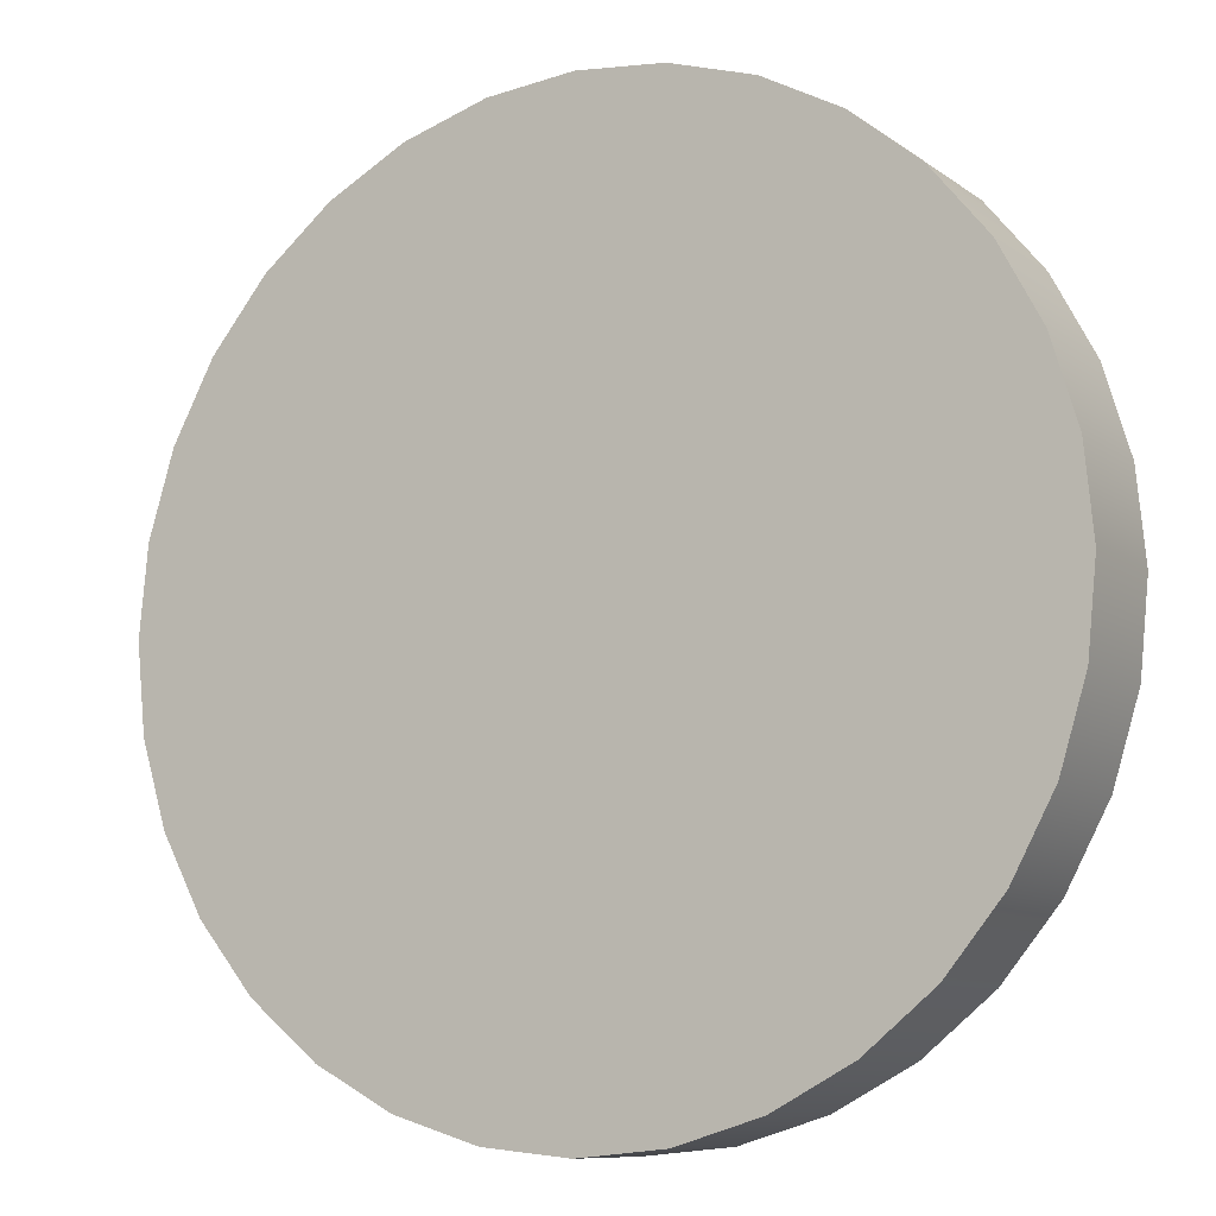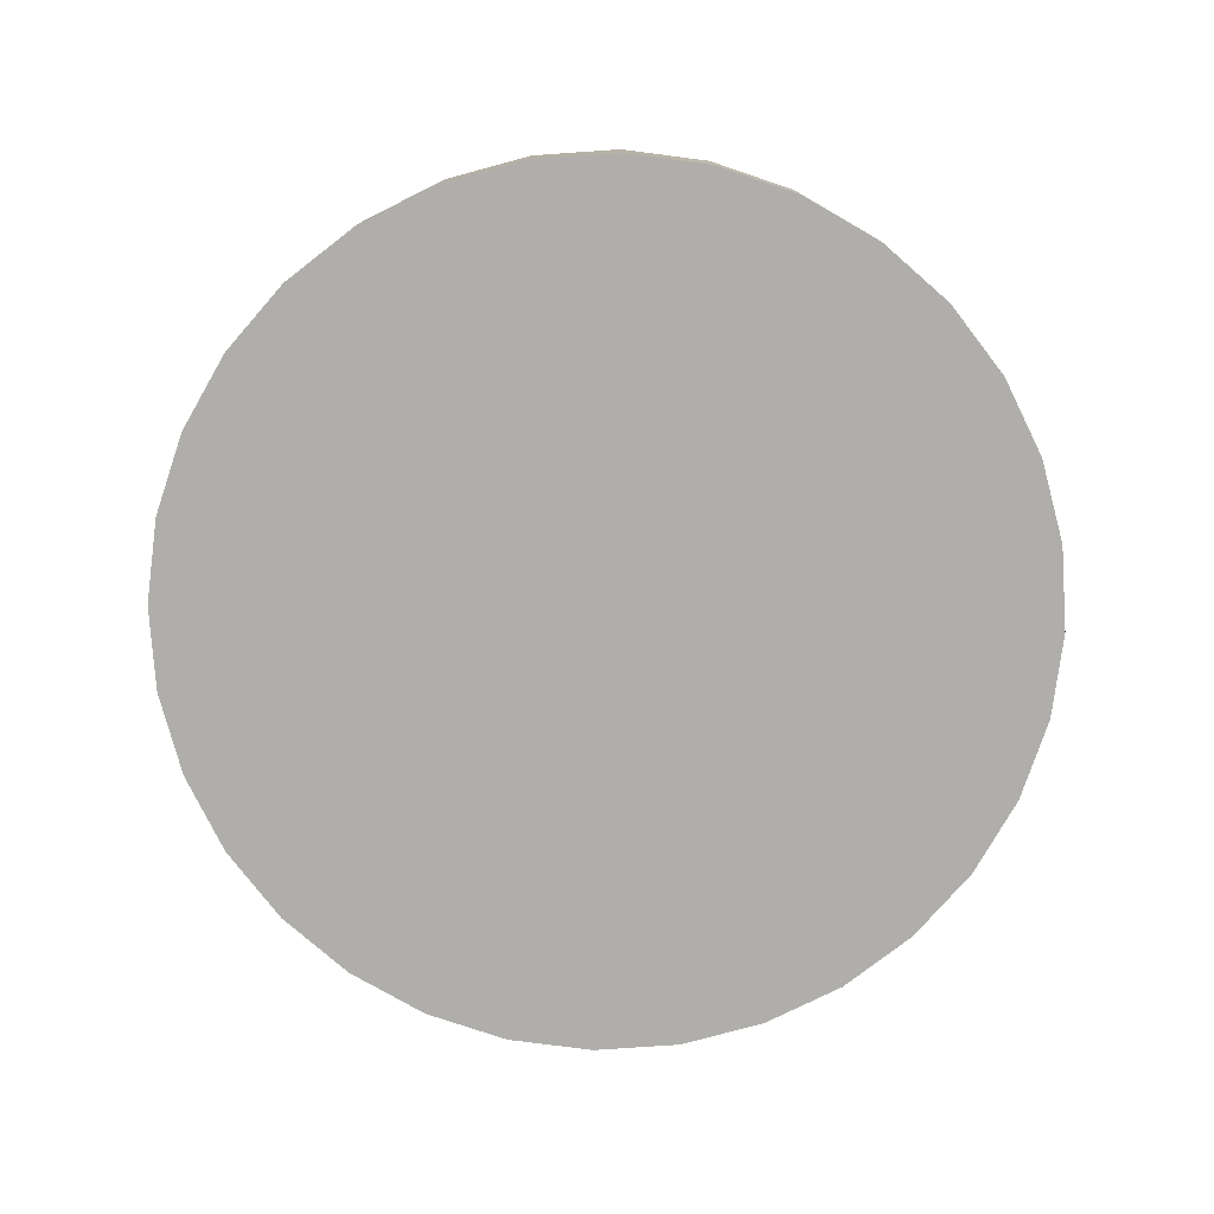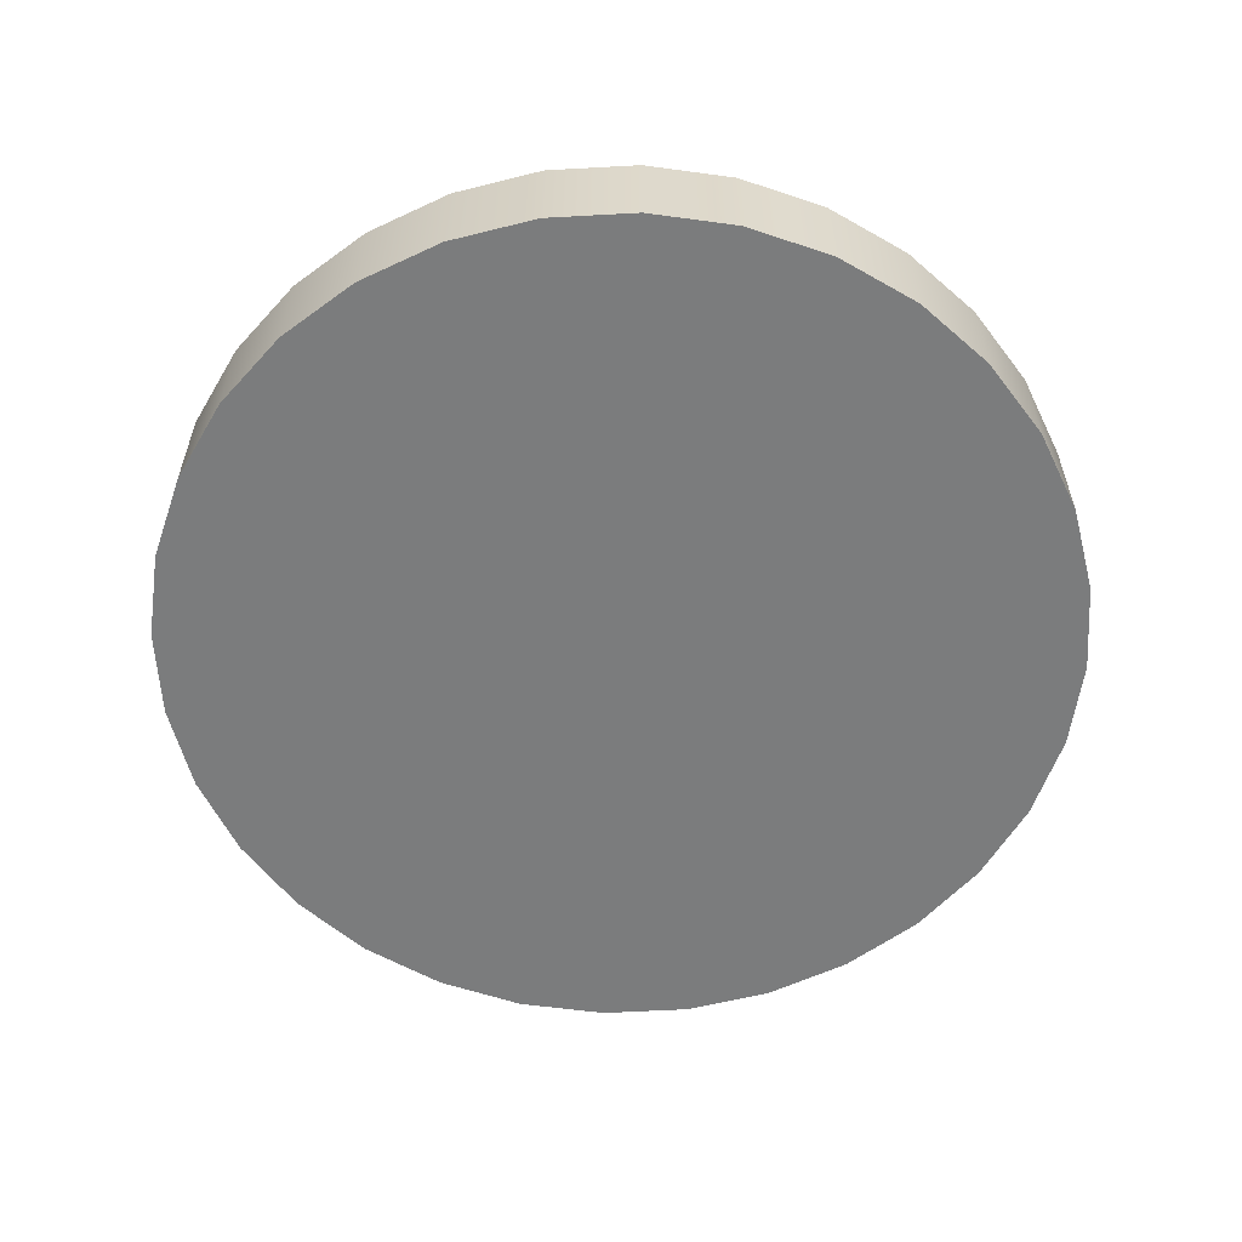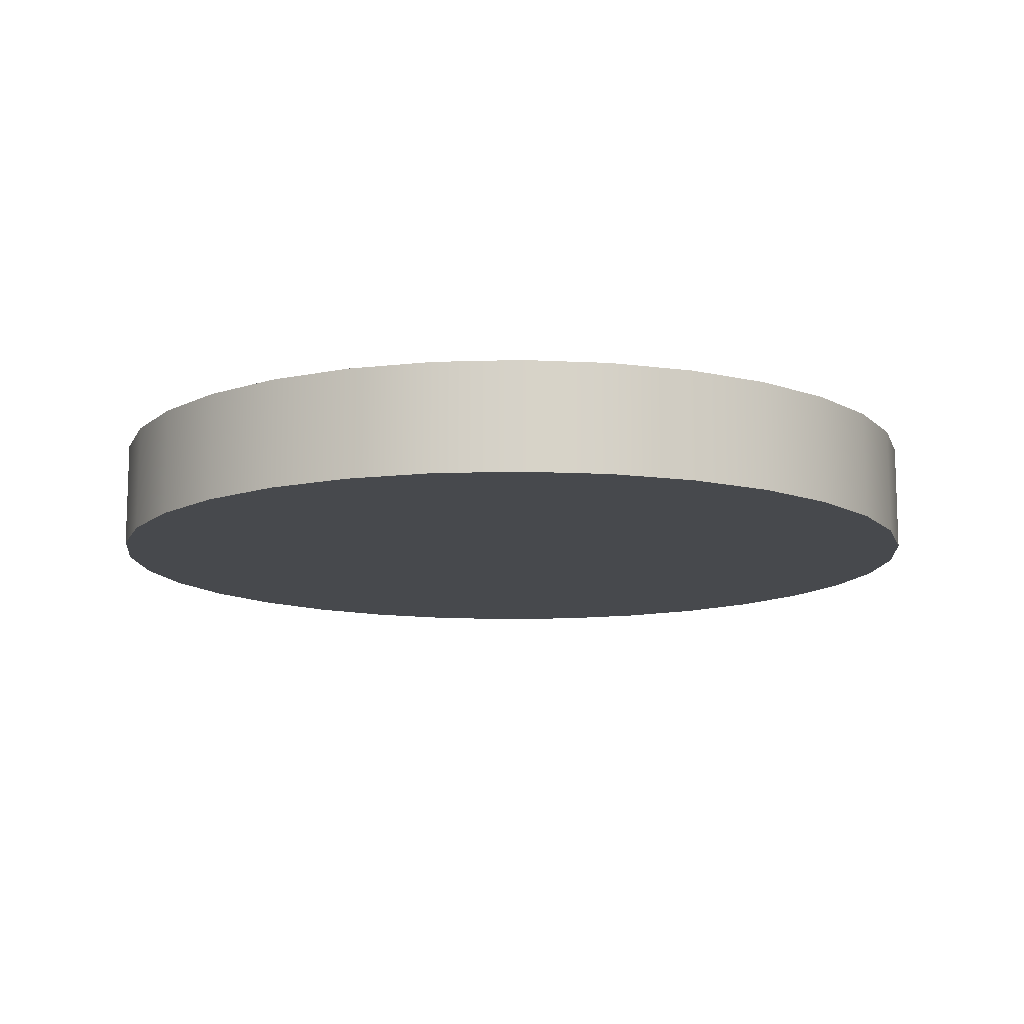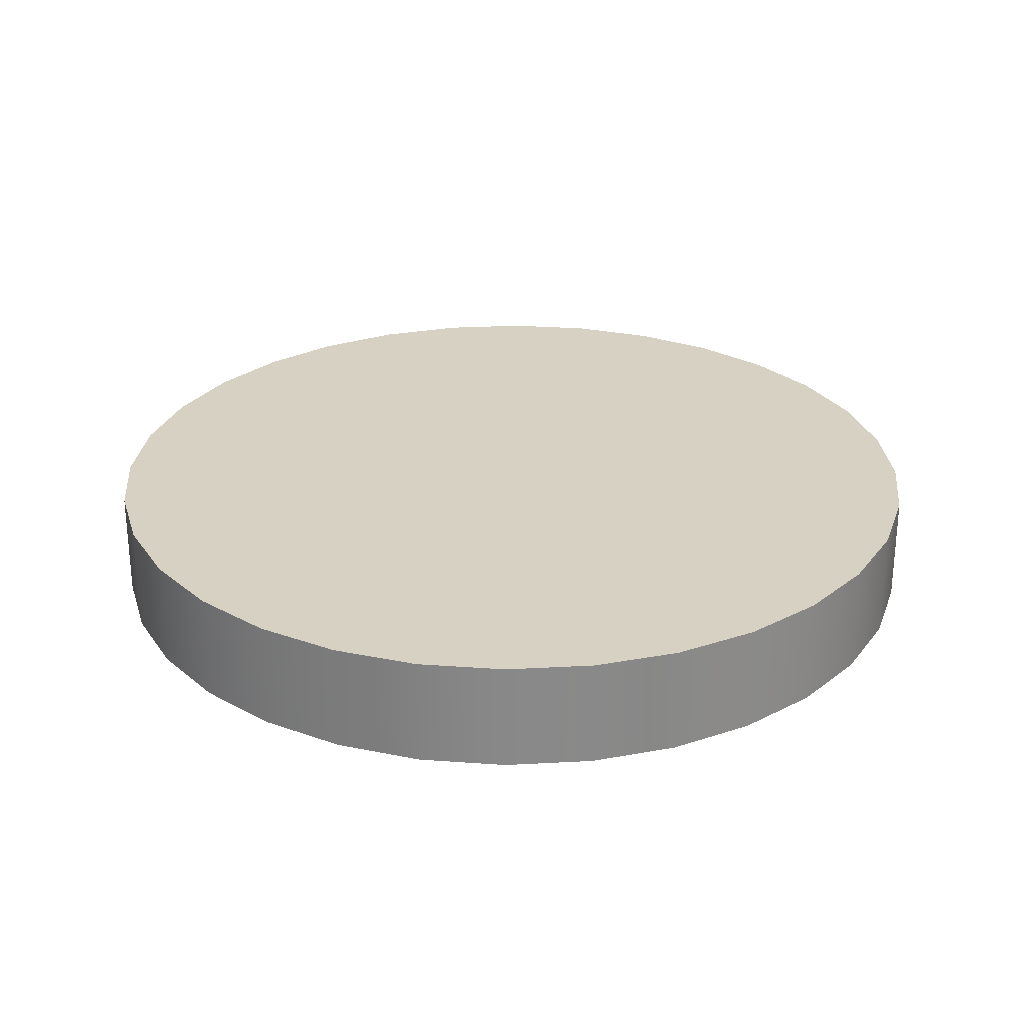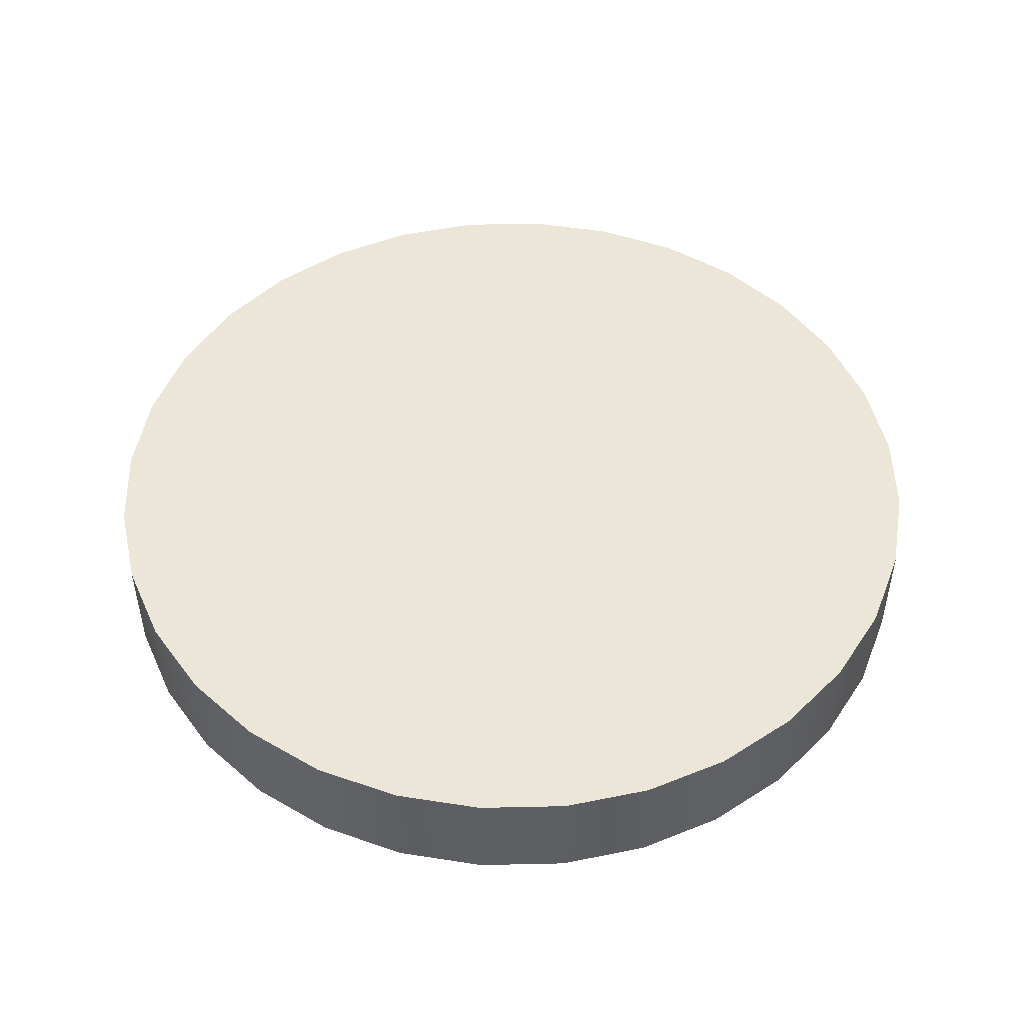
<metadata>
{"format":"obj","ext":"obj","renderer":"f3d","projection":"perspective","resolution":1024,"background":"white","views":[{"elev":-9.4,"azim":29.9,"up":"+Z"},{"elev":-77.8,"azim":-103.0,"up":"+Y"},{"elev":-58.6,"azim":-81.1,"up":"+Y"},{"elev":-12.1,"azim":-12.4,"up":"+Y"},{"elev":27.1,"azim":147.1,"up":"+Y"},{"elev":49.4,"azim":161.7,"up":"+Y"}]}
</metadata>
<code>
v  0.25 -0.0313 -0
v  0.2452 -0.0313 0.04875
v  0.2452 -0.0313 -0.04875
v  0.2309 -0.0313 -0.09565
v  0.2078 -0.0313 -0.1389
v  0.1768 -0.0313 -0.1768
v  0.1389 -0.0313 -0.2078
v  0.09565 -0.0313 -0.2309
v  0.04875 -0.0313 -0.2452
v  0 -0.0313 -0.25
v  -0.04875 -0.0313 -0.2452
v  -0.09565 -0.0313 -0.2309
v  -0.1389 -0.0313 -0.2078
v  -0.1768 -0.0313 -0.1768
v  -0.2078 -0.0313 -0.1389
v  -0.2309 -0.0313 -0.09565
v  -0.2452 -0.0313 -0.04875
v  -0.25 -0.0313 -0
v  -0.2452 -0.0313 0.04875
v  -0.2309 -0.0313 0.09565
v  -0.2078 -0.0313 0.1389
v  -0.1768 -0.0313 0.1768
v  -0.1389 -0.0313 0.2078
v  -0.09565 -0.0313 0.2309
v  -0.04875 -0.0313 0.2452
v  0 -0.0313 0.25
v  0.04875 -0.0313 0.2452
v  0.09565 -0.0313 0.2309
v  0.1389 -0.0313 0.2078
v  0.1768 -0.0313 0.1768
v  0.2078 -0.0313 0.1389
v  0.2309 -0.0313 0.09565
v  0.25 0.0313 -0
v  0.2452 0.0313 -0.04875
v  0.2309 0.0313 -0.09565
v  0.2078 0.0313 -0.1389
v  0.1768 0.0313 -0.1768
v  0.1389 0.0313 -0.2078
v  0.09565 0.0313 -0.2309
v  0.04875 0.0313 -0.2452
v  0 0.0313 -0.25
v  -0.04875 0.0313 -0.2452
v  -0.09565 0.0313 -0.2309
v  -0.1389 0.0313 -0.2078
v  -0.1768 0.0313 -0.1768
v  -0.2078 0.0313 -0.1389
v  -0.2309 0.0313 -0.09565
v  -0.2452 0.0313 -0.04875
v  -0.25 0.0313 -0
v  -0.2452 0.0313 0.04875
v  -0.2309 0.0313 0.09565
v  -0.2078 0.0313 0.1389
v  -0.1768 0.0313 0.1768
v  -0.1389 0.0313 0.2078
v  -0.09565 0.0313 0.2309
v  -0.04875 0.0313 0.2452
v  0 0.0313 0.25
v  0.04875 0.0313 0.2452
v  0.09565 0.0313 0.2309
v  0.1389 0.0313 0.2078
v  0.1768 0.0313 0.1768
v  0.2078 0.0313 0.1389
v  0.2309 0.0313 0.09565
v  0.2452 0.0313 0.04875
o Circle
g Circle
f 1 3 34
f 34 33 1
f 3 4 35
f 35 34 3
f 4 5 36
f 36 35 4
f 5 6 37
f 37 36 5
f 6 7 38
f 38 37 6
f 7 8 39
f 39 38 7
f 8 9 40
f 40 39 8
f 9 10 41
f 41 40 9
f 10 11 42
f 42 41 10
f 11 12 43
f 43 42 11
f 12 13 44
f 44 43 12
f 13 14 45
f 45 44 13
f 14 15 46
f 46 45 14
f 15 16 47
f 47 46 15
f 16 17 48
f 48 47 16
f 17 18 49
f 49 48 17
f 18 19 50
f 50 49 18
f 19 20 51
f 51 50 19
f 20 21 52
f 52 51 20
f 21 22 53
f 53 52 21
f 22 23 54
f 54 53 22
f 23 24 55
f 55 54 23
f 24 25 56
f 56 55 24
f 25 26 57
f 57 56 25
f 26 27 58
f 58 57 26
f 27 28 59
f 59 58 27
f 28 29 60
f 60 59 28
f 29 30 61
f 61 60 29
f 30 31 62
f 62 61 30
f 31 32 63
f 63 62 31
f 32 2 64
f 64 63 32
f 2 1 33
f 33 64 2
v  0.2452 -0.0313 -0.04875
v  0.2309 -0.0313 -0.09565
v  0.2078 -0.0313 -0.1389
v  0.1768 -0.0313 -0.1768
v  0.1389 -0.0313 -0.2078
v  0.09565 -0.0313 -0.2309
v  0.04875 -0.0313 -0.2452
v  0 -0.0313 -0.25
v  -0.04875 -0.0313 -0.2452
v  -0.09565 -0.0313 -0.2309
v  -0.1389 -0.0313 -0.2078
v  -0.1768 -0.0313 -0.1768
v  -0.2078 -0.0313 -0.1389
v  -0.2309 -0.0313 -0.09565
v  -0.2452 -0.0313 -0.04875
v  -0.25 -0.0313 -0
v  -0.2452 -0.0313 0.04875
v  -0.2309 -0.0313 0.09565
v  -0.2078 -0.0313 0.1389
v  -0.1768 -0.0313 0.1768
v  -0.1389 -0.0313 0.2078
v  -0.09565 -0.0313 0.2309
v  -0.04875 -0.0313 0.2452
v  0 -0.0313 0.25
v  0.04875 -0.0313 0.2452
v  0.09565 -0.0313 0.2309
v  0.1389 -0.0313 0.2078
v  0.1768 -0.0313 0.1768
v  0.2078 -0.0313 0.1389
v  0.2309 -0.0313 0.09565
v  0.25 0.0313 -0
v  0.2452 0.0313 -0.04875
v  0.2309 0.0313 -0.09565
v  0.2078 0.0313 -0.1389
v  0.1768 0.0313 -0.1768
v  0.1389 0.0313 -0.2078
v  0.09565 0.0313 -0.2309
v  0.04875 0.0313 -0.2452
v  0 0.0313 -0.25
v  -0.04875 0.0313 -0.2452
v  -0.09565 0.0313 -0.2309
v  -0.1389 0.0313 -0.2078
v  -0.1768 0.0313 -0.1768
v  -0.2078 0.0313 -0.1389
v  -0.2309 0.0313 -0.09565
v  -0.2452 0.0313 -0.04875
v  -0.25 0.0313 -0
v  -0.2452 0.0313 0.04875
v  -0.2309 0.0313 0.09565
v  -0.2078 0.0313 0.1389
v  -0.1768 0.0313 0.1768
v  -0.1389 0.0313 0.2078
v  -0.09565 0.0313 0.2309
v  -0.04875 0.0313 0.2452
v  0 0.0313 0.25
v  0.04875 0.0313 0.2452
v  0.09565 0.0313 0.2309
v  0.1389 0.0313 0.2078
v  0.1768 0.0313 0.1768
v  0.2078 0.0313 0.1389
v  0.2309 0.0313 0.09565
v  0.2452 0.0313 0.04875
v  0.25 -0.0313 -0
v  0.2452 -0.0313 0.04875
o Circle_faces001
g Circle_faces001
f 94 93 92
f 92 91 90
f 90 89 88
f 92 90 88
f 88 87 86
f 86 85 84
f 88 86 84
f 84 83 82
f 82 81 80
f 84 82 80
f 88 84 80
f 80 79 78
f 78 77 76
f 80 78 76
f 76 75 74
f 74 73 72
f 76 74 72
f 80 76 72
f 72 71 70
f 70 69 68
f 72 70 68
f 68 67 66
f 66 65 127
f 68 66 127
f 72 68 127
f 80 72 127
f 88 80 127
f 92 88 127
f 94 92 127
f 128 94 127
f 96 97 98
f 98 99 100
f 100 101 102
f 98 100 102
f 102 103 104
f 104 105 106
f 102 104 106
f 106 107 108
f 108 109 110
f 106 108 110
f 102 106 110
f 110 111 112
f 112 113 114
f 110 112 114
f 114 115 116
f 116 117 118
f 114 116 118
f 110 114 118
f 118 119 120
f 120 121 122
f 118 120 122
f 122 123 124
f 124 125 126
f 122 124 126
f 118 122 126
f 110 118 126
f 102 110 126
f 98 102 126
f 96 98 126
f 95 96 126

</code>
